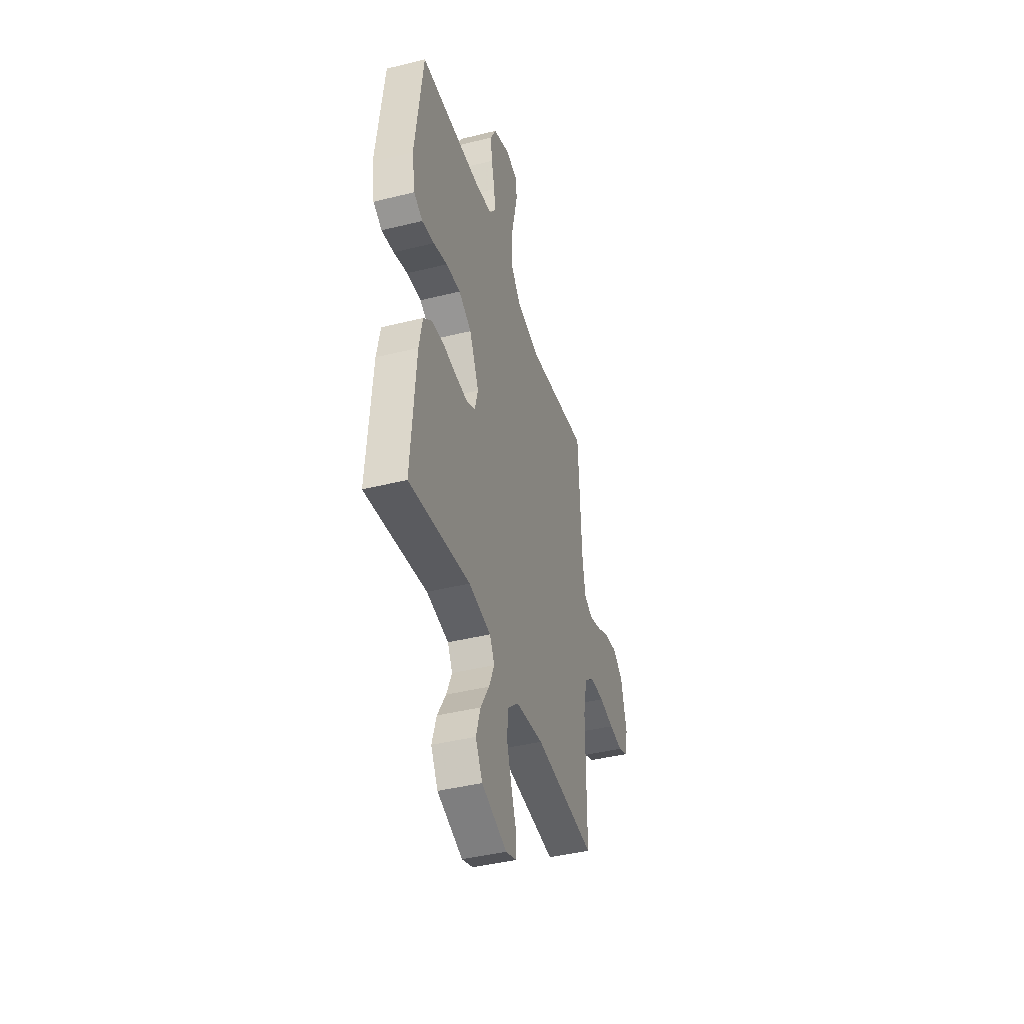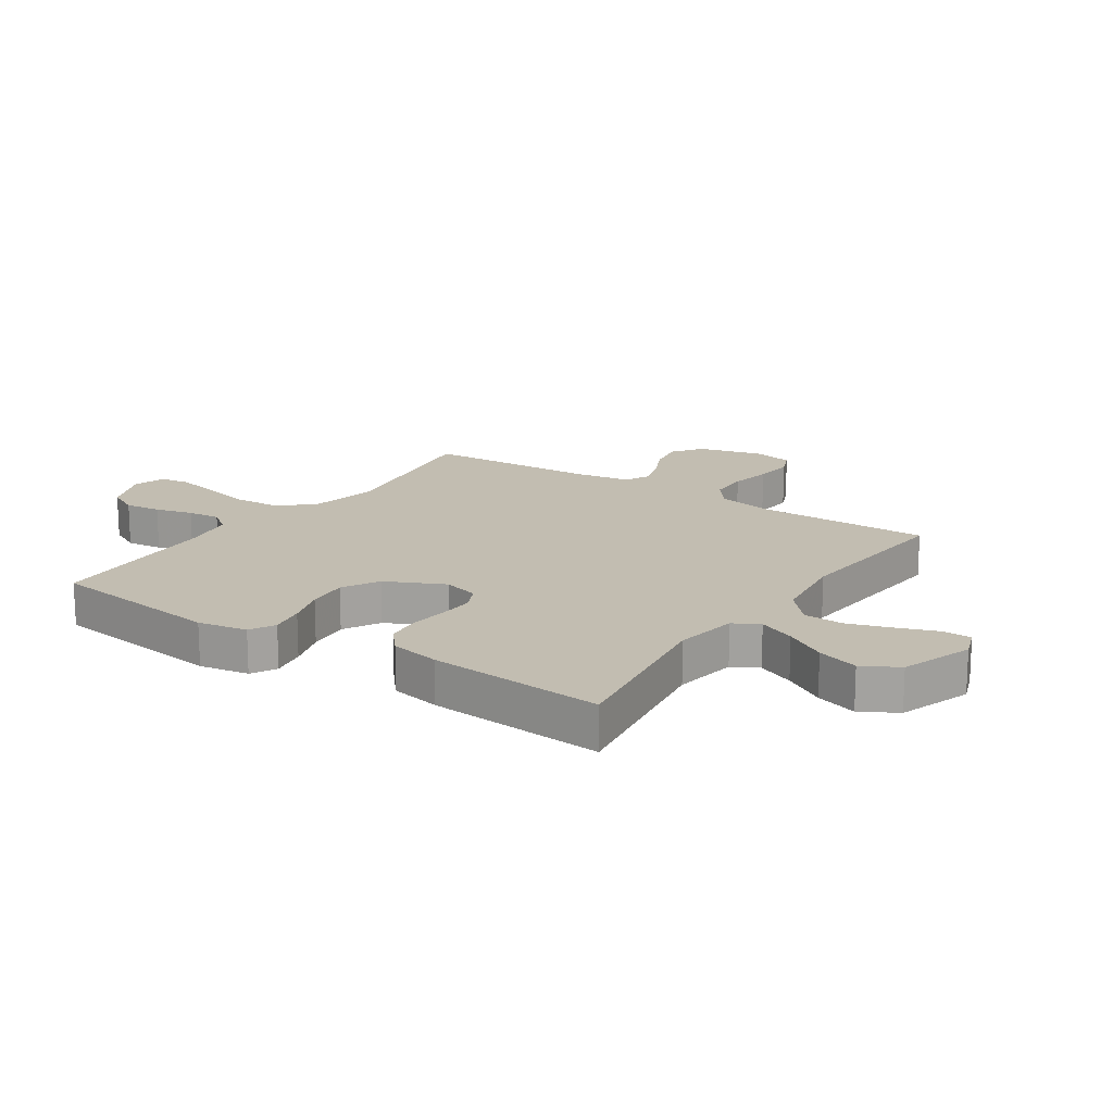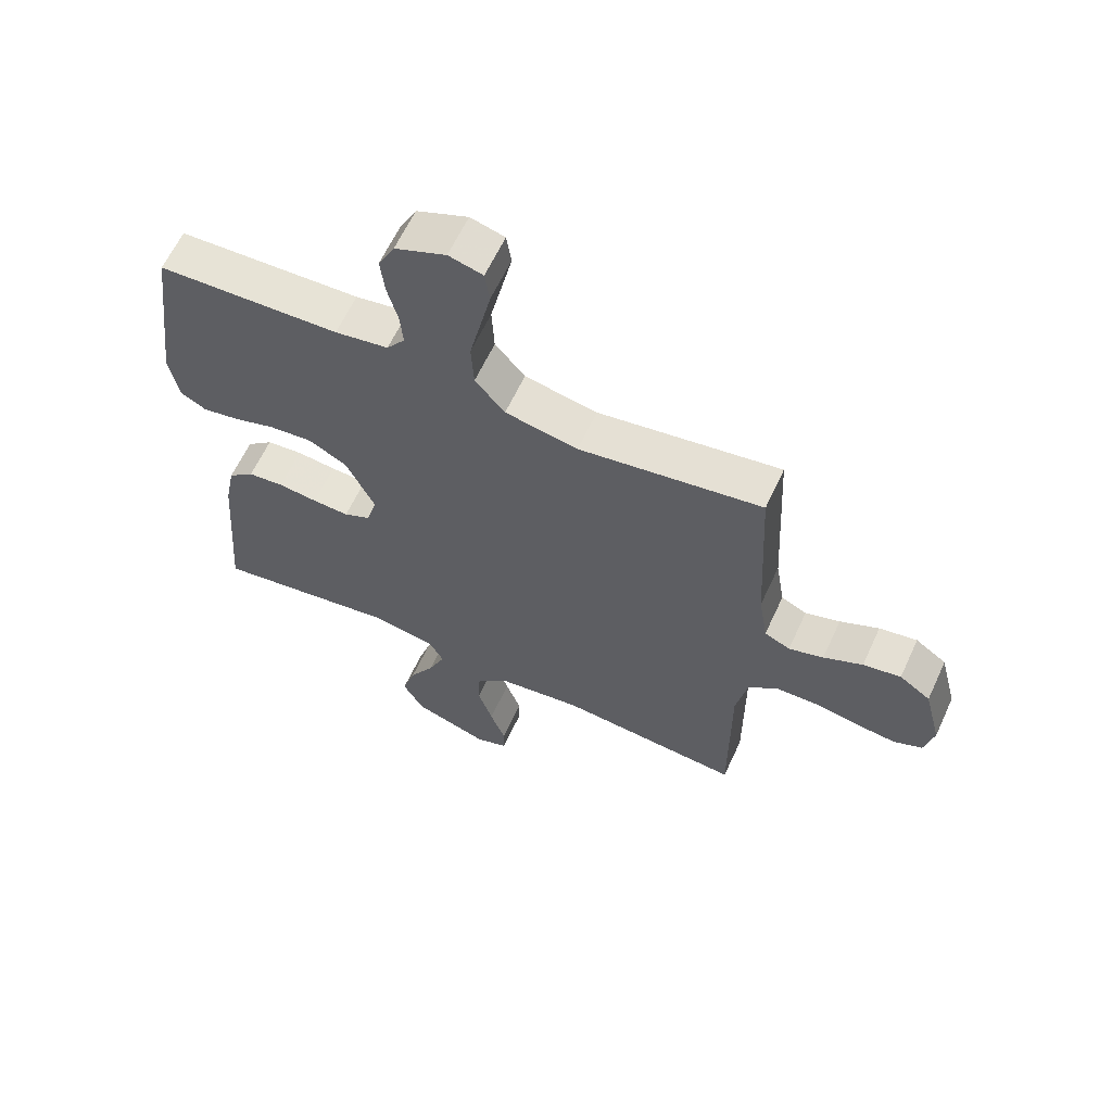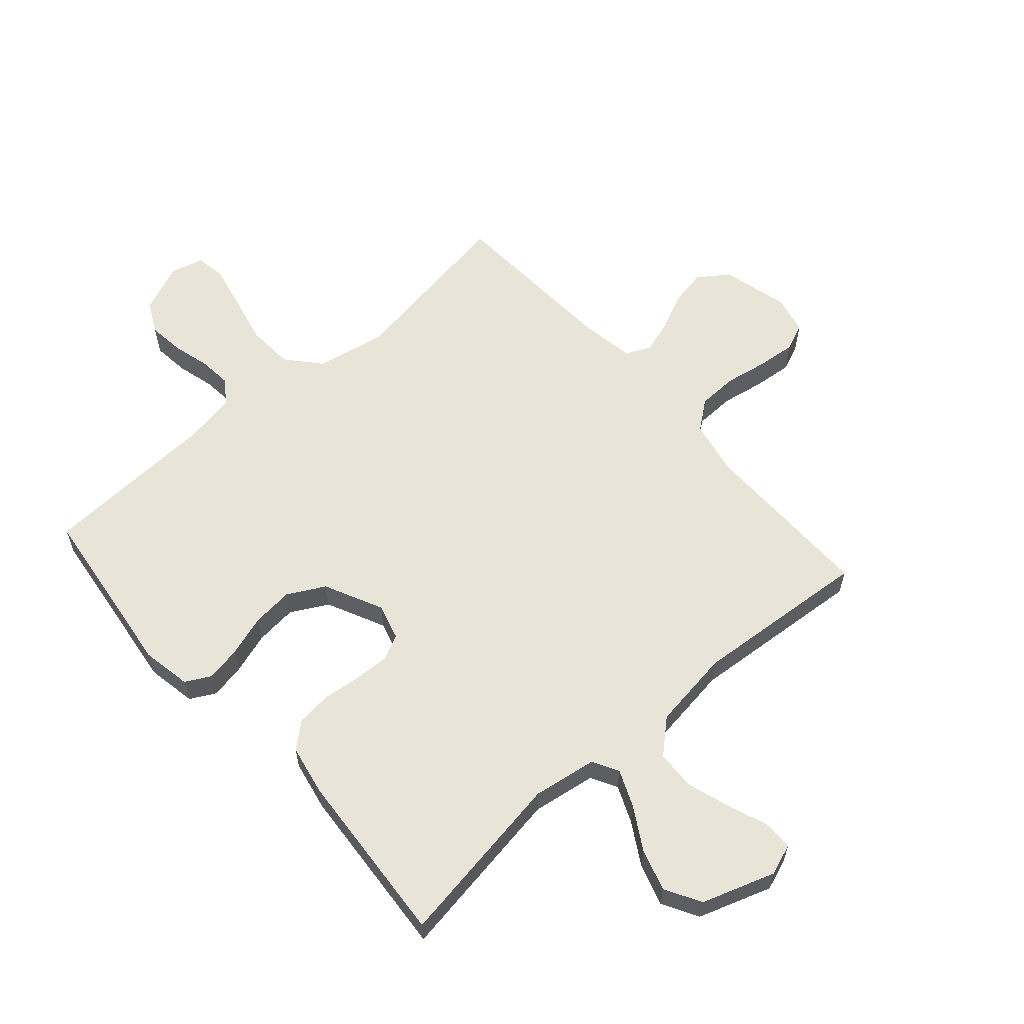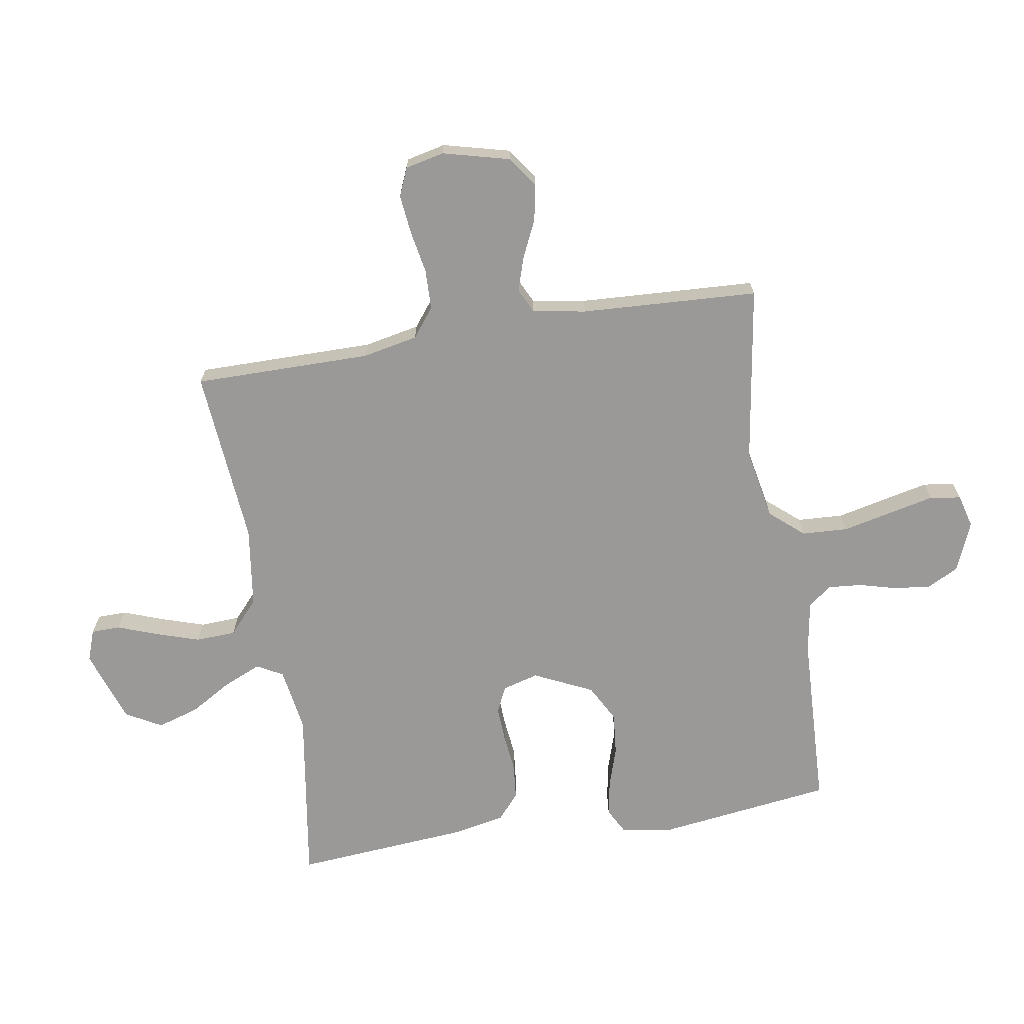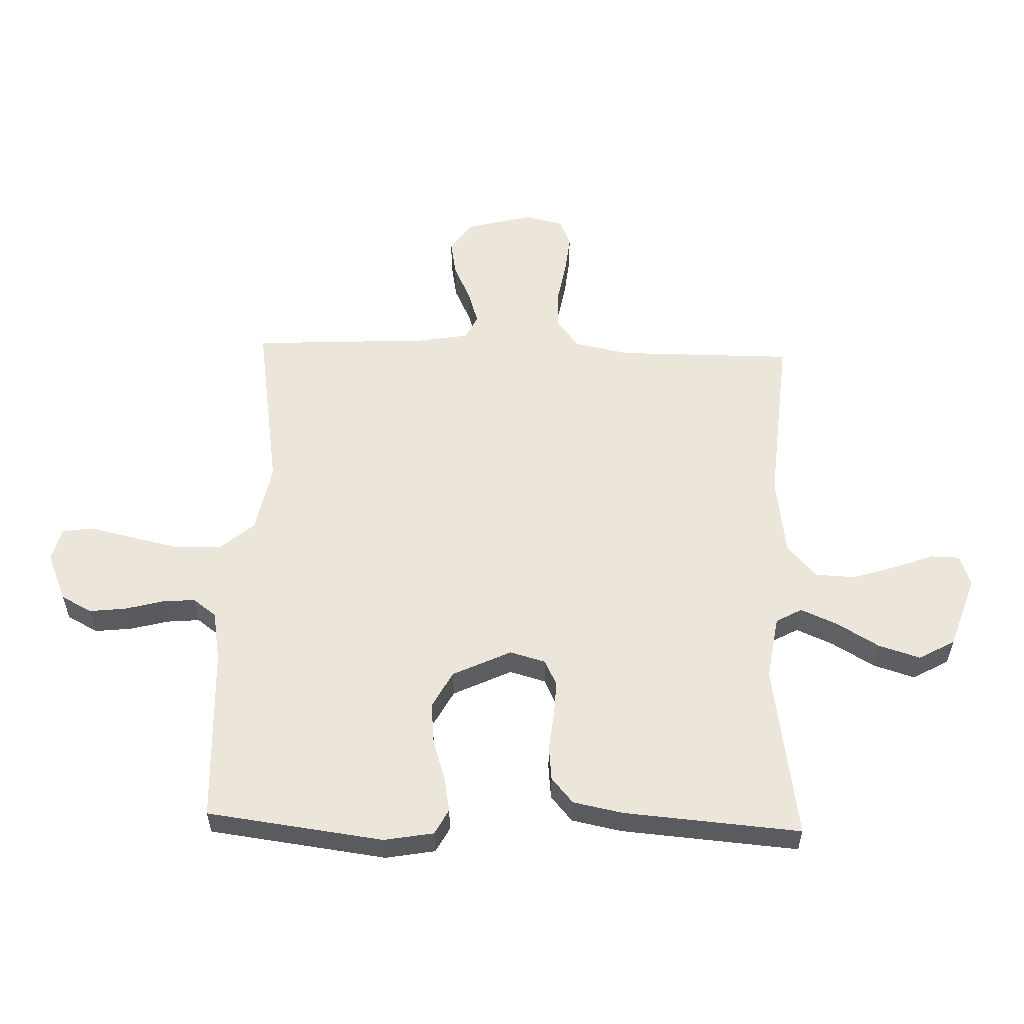
<metadata>
{"format":"obj","ext":"obj","renderer":"f3d","projection":"perspective","resolution":1024,"background":"white","views":[{"elev":-42.1,"azim":106.6,"up":"+Z"},{"elev":16.8,"azim":124.0,"up":"+Y"},{"elev":62.3,"azim":-155.2,"up":"+Z"},{"elev":60.0,"azim":138.5,"up":"+Y"},{"elev":-69.1,"azim":-80.6,"up":"+Y"},{"elev":56.4,"azim":91.9,"up":"+Y"}]}
</metadata>
<code>
v 0.5 0.07 0.5
v 0.539 0.07 0.2
v 0.524 0.07 0.116
v 0.481 0.07 0.093
v 0.421 0.07 0.104
v 0.352 0.07 0.126
v 0.281 0.07 0.133
v 0.218 0.07 0.099
v 0.171 0.07 0
v 0.188 0.07 -0.061
v 0.232 0.07 -0.082
v 0.292 0.07 -0.079
v 0.357 0.07 -0.072
v 0.416 0.07 -0.078
v 0.459 0.07 -0.115
v 0.476 0.07 -0.2
v 0.5 0.07 -0.5
v 0.2 0.07 -0.453
v 0.091 0.07 -0.47
v 0.067 0.07 -0.514
v 0.094 0.07 -0.577
v 0.136 0.07 -0.648
v 0.158 0.07 -0.719
v 0.124 0.07 -0.78
v 0 0.07 -0.822
v -0.053 0.07 -0.803
v -0.054 0.07 -0.754
v -0.029 0.07 -0.686
v -0.005 0.07 -0.612
v -0.008 0.07 -0.544
v -0.064 0.07 -0.494
v -0.2 0.07 -0.475
v -0.5 0.07 -0.5
v -0.499 0.07 -0.2
v -0.518 0.07 -0.106
v -0.567 0.07 -0.068
v -0.635 0.07 -0.066
v -0.707 0.07 -0.079
v -0.774 0.07 -0.086
v -0.821 0.07 -0.066
v -0.836 0.07 0
v -0.807 0.07 0.113
v -0.756 0.07 0.149
v -0.694 0.07 0.138
v -0.63 0.07 0.108
v -0.573 0.07 0.09
v -0.531 0.07 0.11
v -0.516 0.07 0.2
v -0.5 0.07 0.5
v -0.2 0.07 0.453
v -0.081 0.07 0.476
v -0.032 0.07 0.533
v -0.028 0.07 0.611
v -0.047 0.07 0.695
v -0.064 0.07 0.771
v -0.056 0.07 0.823
v 0 0.07 0.838
v 0.084 0.07 0.803
v 0.111 0.07 0.75
v 0.104 0.07 0.688
v 0.087 0.07 0.624
v 0.082 0.07 0.568
v 0.112 0.07 0.528
v 0.2 0.07 0.513
v 0.5 0 0.5
v 0.539 0 0.2
v 0.524 0 0.116
v 0.481 0 0.093
v 0.421 0 0.104
v 0.352 0 0.126
v 0.281 0 0.133
v 0.218 0 0.099
v 0.171 0 0
v 0.188 0 -0.061
v 0.232 0 -0.082
v 0.292 0 -0.079
v 0.357 0 -0.072
v 0.416 0 -0.078
v 0.459 0 -0.115
v 0.476 0 -0.2
v 0.5 0 -0.5
v 0.2 0 -0.453
v 0.091 0 -0.47
v 0.067 0 -0.514
v 0.094 0 -0.577
v 0.136 0 -0.648
v 0.158 0 -0.719
v 0.124 0 -0.78
v 0 0 -0.822
v -0.053 0 -0.803
v -0.054 0 -0.754
v -0.029 0 -0.686
v -0.005 0 -0.612
v -0.008 0 -0.544
v -0.064 0 -0.494
v -0.2 0 -0.475
v -0.5 0 -0.5
v -0.499 0 -0.2
v -0.518 0 -0.106
v -0.567 0 -0.068
v -0.635 0 -0.066
v -0.707 0 -0.079
v -0.774 0 -0.086
v -0.821 0 -0.066
v -0.836 0 0
v -0.807 0 0.113
v -0.756 0 0.149
v -0.694 0 0.138
v -0.63 0 0.108
v -0.573 0 0.09
v -0.531 0 0.11
v -0.516 0 0.2
v -0.5 0 0.5
v -0.2 0 0.453
v -0.081 0 0.476
v -0.032 0 0.533
v -0.028 0 0.611
v -0.047 0 0.695
v -0.064 0 0.771
v -0.056 0 0.823
v 0 0 0.838
v 0.084 0 0.803
v 0.111 0 0.75
v 0.104 0 0.688
v 0.087 0 0.624
v 0.082 0 0.568
v 0.112 0 0.528
v 0.2 0 0.513
f 59 60 61
f 58 59 61
f 57 58 61
f 56 57 61
f 55 56 61
f 54 55 61
f 53 54 61
f 52 53 61 62
f 51 52 62 63
f 48 49 50
f 47 48 50 51
f 43 44 45
f 42 43 45
f 41 42 45
f 40 41 45
f 39 40 45
f 38 39 45
f 37 38 45
f 36 37 45 46
f 35 36 46 47
f 32 33 34
f 51 63 64
f 47 51 64
f 35 47 64
f 34 35 64
f 32 34 64
f 31 32 64
f 26 27 28
f 25 26 28
f 24 25 28
f 23 24 28
f 22 23 28
f 21 22 28
f 20 21 28 29
f 16 17 18
f 15 16 18
f 14 15 18
f 13 14 18
f 12 13 18
f 11 12 18 19
f 20 29 30
f 19 20 30
f 11 19 30
f 10 11 30
f 4 5 6
f 3 4 6
f 2 3 6
f 1 2 6
f 64 1 6
f 64 6 7
f 9 10 30 31
f 8 9 31 64
f 7 8 64
f 125 124 123
f 125 123 122
f 125 122 121
f 125 121 120
f 125 120 119
f 125 119 118
f 125 118 117
f 126 125 117 116
f 127 126 116 115
f 114 113 112
f 115 114 112 111
f 109 108 107
f 109 107 106
f 109 106 105
f 109 105 104
f 109 104 103
f 109 103 102
f 109 102 101
f 110 109 101 100
f 111 110 100 99
f 98 97 96
f 128 127 115
f 128 115 111
f 128 111 99
f 128 99 98
f 128 98 96
f 128 96 95
f 92 91 90
f 92 90 89
f 92 89 88
f 92 88 87
f 92 87 86
f 92 86 85
f 93 92 85 84
f 82 81 80
f 82 80 79
f 82 79 78
f 82 78 77
f 82 77 76
f 83 82 76 75
f 94 93 84
f 94 84 83
f 94 83 75
f 94 75 74
f 70 69 68
f 70 68 67
f 70 67 66
f 70 66 65
f 70 65 128
f 71 70 128
f 95 94 74 73
f 128 95 73 72
f 128 72 71
f 1 65 66 2
f 2 66 67 3
f 3 67 68 4
f 4 68 69 5
f 5 69 70 6
f 6 70 71 7
f 7 71 72 8
f 8 72 73 9
f 9 73 74 10
f 10 74 75 11
f 11 75 76 12
f 12 76 77 13
f 13 77 78 14
f 14 78 79 15
f 15 79 80 16
f 16 80 81 17
f 17 81 82 18
f 18 82 83 19
f 19 83 84 20
f 20 84 85 21
f 21 85 86 22
f 22 86 87 23
f 23 87 88 24
f 24 88 89 25
f 25 89 90 26
f 26 90 91 27
f 27 91 92 28
f 28 92 93 29
f 29 93 94 30
f 30 94 95 31
f 31 95 96 32
f 32 96 97 33
f 33 97 98 34
f 34 98 99 35
f 35 99 100 36
f 36 100 101 37
f 37 101 102 38
f 38 102 103 39
f 39 103 104 40
f 40 104 105 41
f 41 105 106 42
f 42 106 107 43
f 43 107 108 44
f 44 108 109 45
f 45 109 110 46
f 46 110 111 47
f 47 111 112 48
f 48 112 113 49
f 49 113 114 50
f 50 114 115 51
f 51 115 116 52
f 52 116 117 53
f 53 117 118 54
f 54 118 119 55
f 55 119 120 56
f 56 120 121 57
f 57 121 122 58
f 58 122 123 59
f 59 123 124 60
f 60 124 125 61
f 61 125 126 62
f 62 126 127 63
f 63 127 128 64
f 64 128 65 1

</code>
